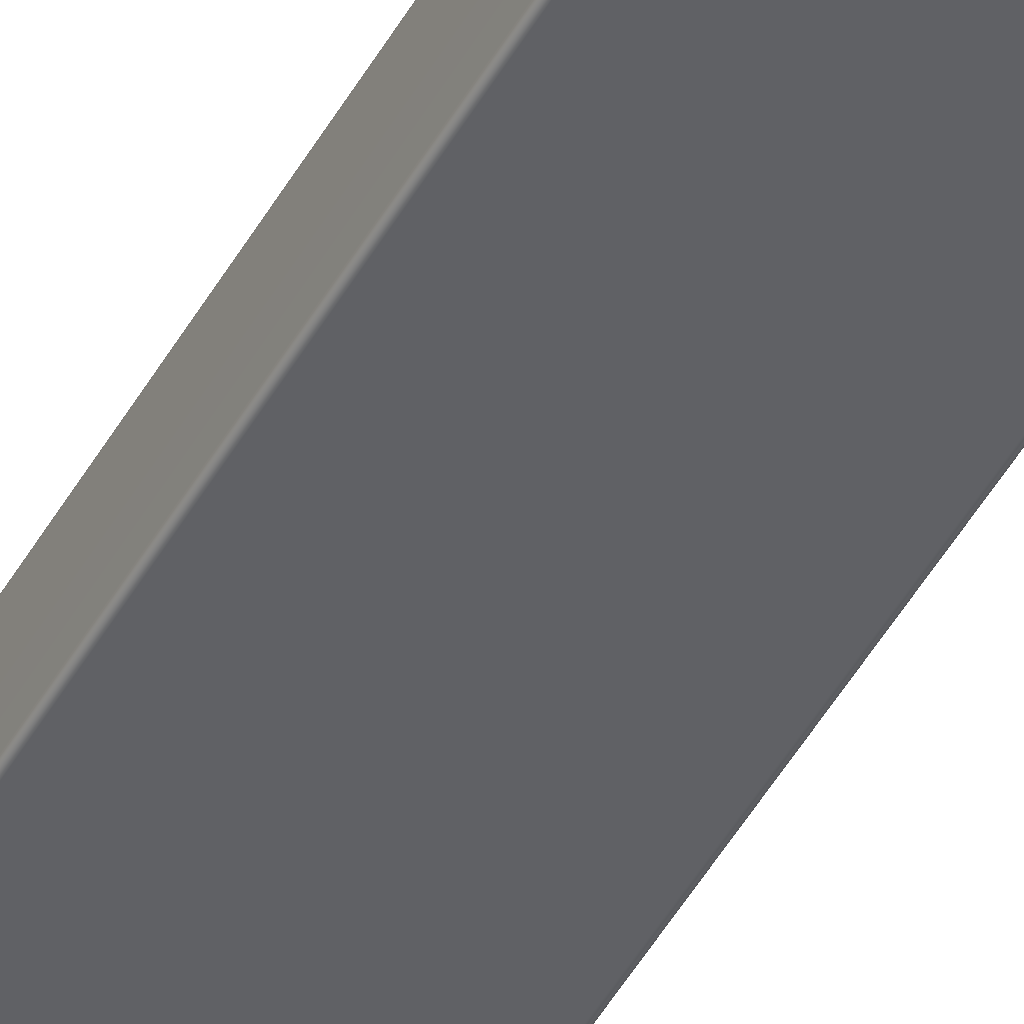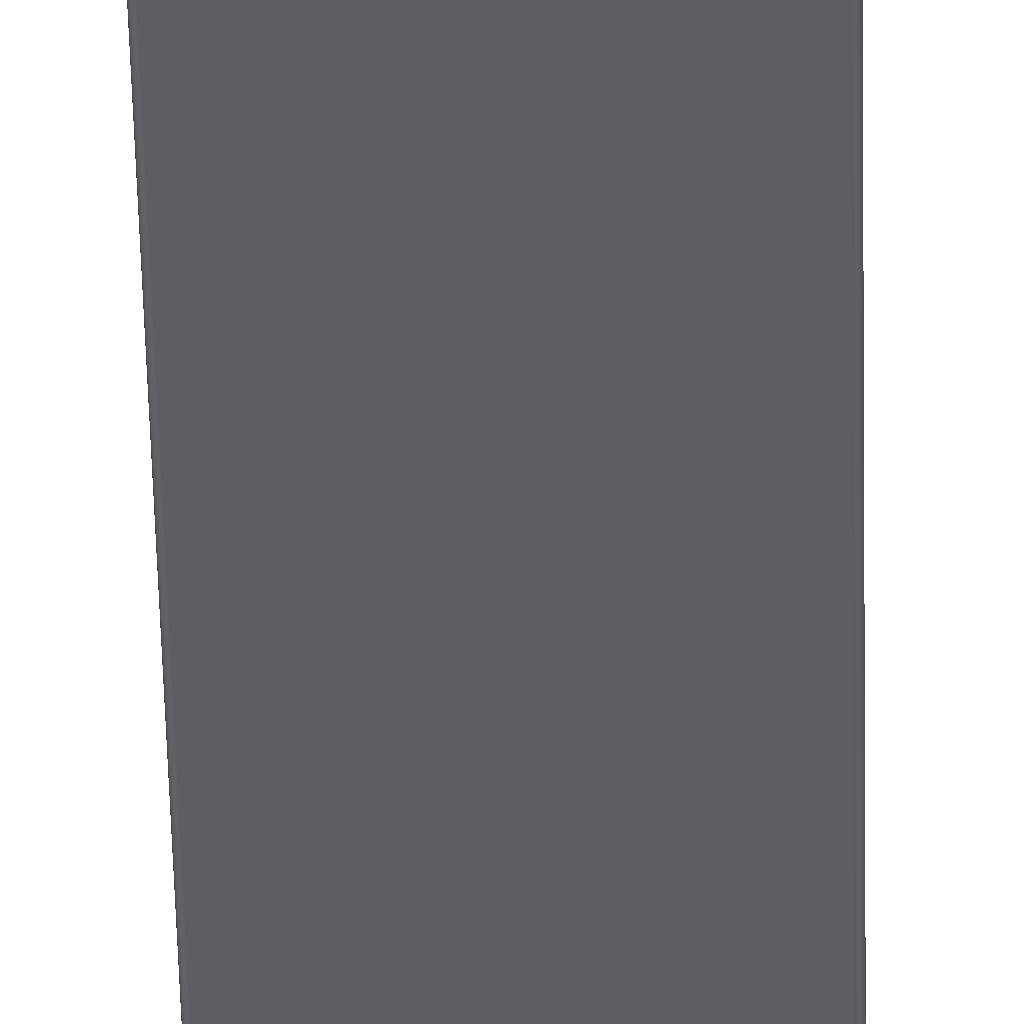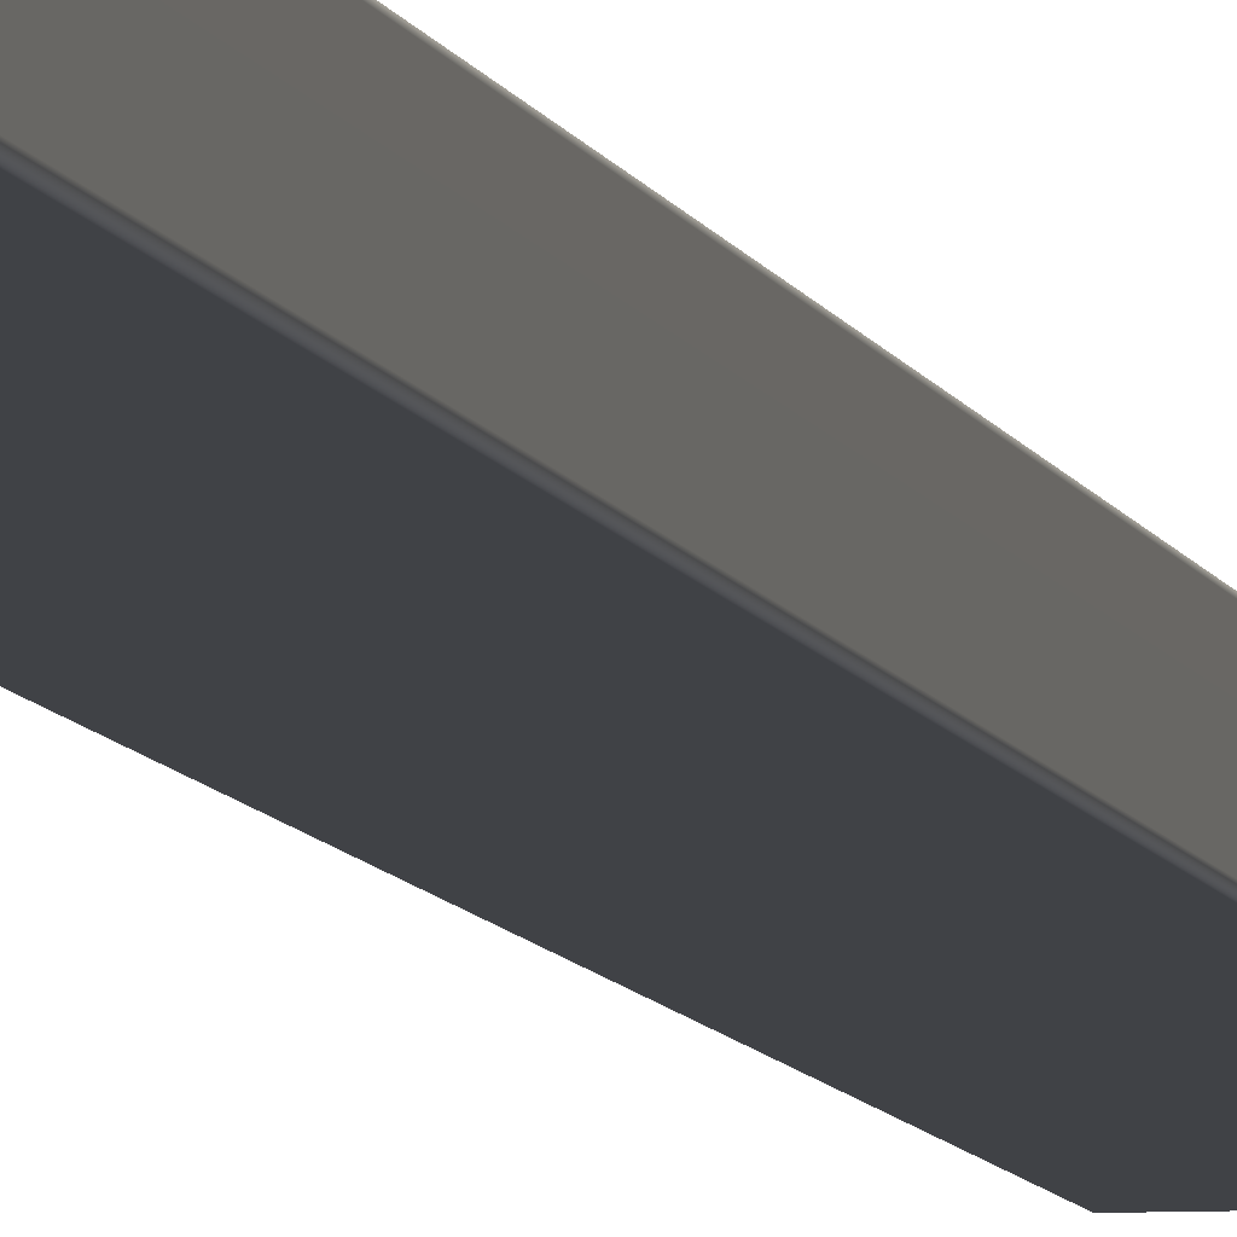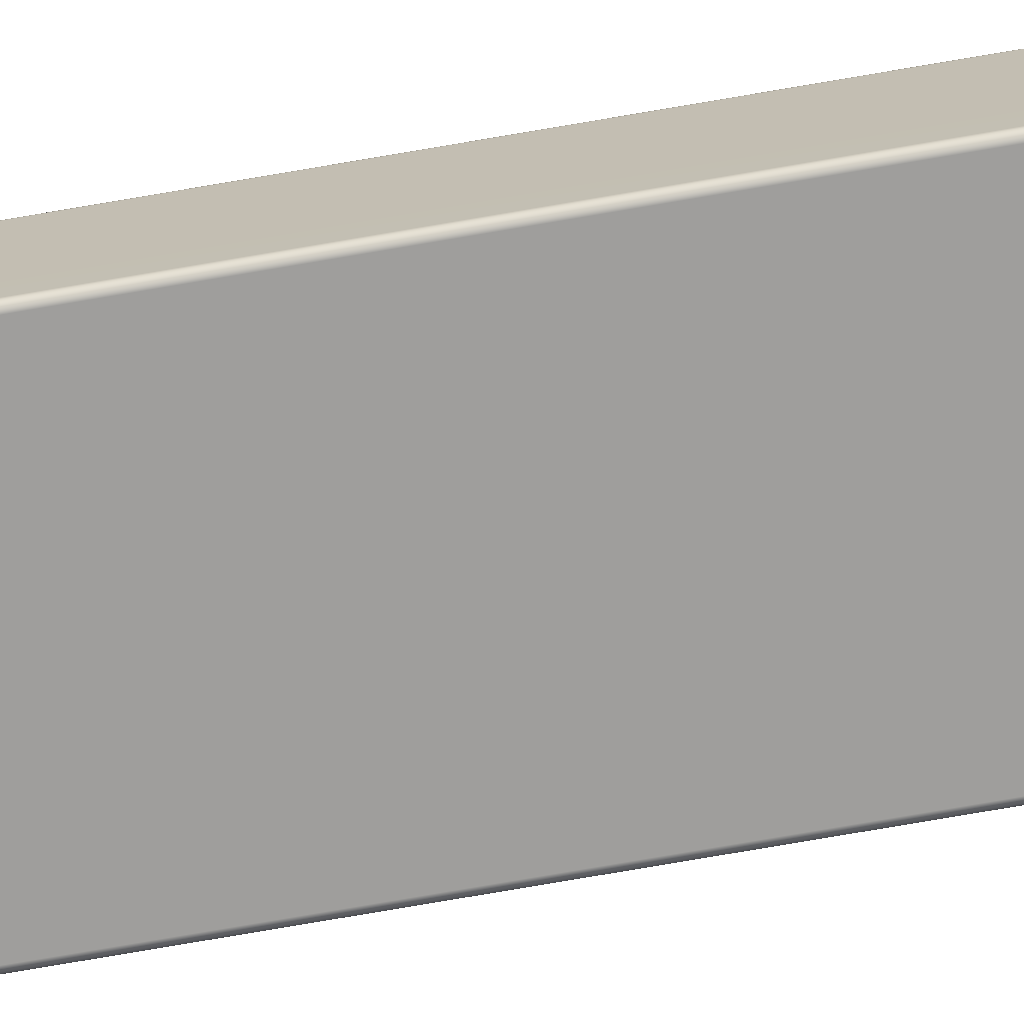
<metadata>
{"format":"obj","ext":"obj","renderer":"f3d","projection":"perspective","resolution":1024,"background":"white","views":[{"elev":-47.9,"azim":151.8,"up":"+Y"},{"elev":-38.6,"azim":1.0,"up":"+Y"},{"elev":-6.1,"azim":10.5,"up":"+Y"},{"elev":-70.9,"azim":-80.0,"up":"+Y"}]}
</metadata>
<code>
g g Cage_Low Standing_planks Standing_plank_top_17
v 0.5366 1.235 0.7489
v 0.5361 1.236 0.7495
v 0.5366 1.236 0.7494
v 0.5361 1.235 0.749
v 0.5355 1.236 0.7496
v 0.5362 1.235 0.7484
v 0.5368 1.235 0.7483
v 0.5355 1.235 0.7491
v 0.5362 1.235 0.7478
v 0.5368 1.235 0.7478
v 0.5368 1.235 -0.7478
v 0.4245 1.235 0.7491
v 0.4245 1.236 0.7496
v 0.4239 1.236 0.7495
v 0.4239 1.235 0.749
v 0.4234 1.236 0.7494
v 0.4234 1.235 0.7489
v 0.4245 1.235 0.7484
v 0.4238 1.235 0.7484
v 0.4232 1.235 0.7483
v 0.4232 1.235 0.7478
v 0.5355 1.235 0.7484
v 0.5355 1.235 0.7478
v 0.4245 1.235 0.7478
v 0.4238 1.235 0.7478
v 0.5362 1.235 -0.7478
v 0.4238 1.235 -0.7478
v 0.4232 1.235 -0.7478
v 0.4232 1.235 -0.7483
v 0.4245 1.235 -0.7478
v 0.5355 1.235 -0.7478
v 0.5362 1.235 -0.7484
v 0.5368 1.235 -0.7483
v 0.5366 1.235 -0.7489
v 0.4238 1.235 -0.7484
v 0.4234 1.235 -0.7489
v 0.4245 1.235 -0.7484
v 0.5361 1.235 -0.749
v 0.5366 1.236 -0.7494
v 0.5361 1.236 -0.7495
v 0.5355 1.235 -0.7484
v 0.5355 1.235 -0.7491
v 0.5355 1.236 -0.7496
v 0.4245 1.236 -0.7496
v 0.4245 1.235 -0.7491
v 0.4239 1.235 -0.749
v 0.4239 1.236 -0.7495
v 0.4234 1.236 -0.7494
v 0.4234 1.279 0.7489
v 0.4239 1.279 0.7495
v 0.4234 1.279 0.7494
v 0.4239 1.279 0.749
v 0.4245 1.279 0.7496
v 0.4238 1.28 0.7484
v 0.4232 1.279 0.7483
v 0.4245 1.279 0.7491
v 0.4238 1.28 0.7478
v 0.4232 1.279 0.7478
v 0.4232 1.279 -0.7478
v 0.5355 1.279 0.7491
v 0.5355 1.279 0.7496
v 0.5361 1.279 0.7495
v 0.5361 1.279 0.749
v 0.5366 1.279 0.7494
v 0.5366 1.279 0.7489
v 0.5355 1.28 0.7484
v 0.5362 1.28 0.7484
v 0.5368 1.279 0.7483
v 0.5368 1.279 0.7478
v 0.4245 1.28 0.7484
v 0.4245 1.28 0.7478
v 0.5355 1.28 0.7478
v 0.5362 1.28 0.7478
v 0.4238 1.28 -0.7478
v 0.5362 1.28 -0.7478
v 0.5368 1.279 -0.7478
v 0.5368 1.279 -0.7483
v 0.5355 1.28 -0.7478
v 0.4245 1.28 -0.7478
v 0.4238 1.28 -0.7484
v 0.4232 1.279 -0.7483
v 0.4234 1.279 -0.7489
v 0.5362 1.28 -0.7484
v 0.5366 1.279 -0.7489
v 0.5355 1.28 -0.7484
v 0.4239 1.279 -0.749
v 0.4234 1.279 -0.7494
v 0.4239 1.279 -0.7495
v 0.4245 1.28 -0.7484
v 0.4245 1.279 -0.7491
v 0.4245 1.279 -0.7496
v 0.5355 1.279 -0.7496
v 0.5355 1.279 -0.7491
v 0.5361 1.279 -0.749
v 0.5361 1.279 -0.7495
v 0.5366 1.279 -0.7494
v 0.4245 1.236 0.7496
v 0.5355 1.236 0.7499
v 0.5355 1.236 0.7496
v 0.5361 1.236 0.7495
v 0.5362 1.236 0.7498
v 0.5366 1.236 0.7494
v 0.5368 1.236 0.7495
v 0.5368 1.237 0.7496
v 0.4245 1.236 0.7499
v 0.5355 1.237 0.75
v 0.5362 1.237 0.7499
v 0.4238 1.236 0.7498
v 0.4239 1.236 0.7495
v 0.4234 1.236 0.7494
v 0.4232 1.236 0.7495
v 0.5362 1.278 0.7499
v 0.5368 1.278 0.7496
v 0.5368 1.278 0.7495
v 0.4245 1.237 0.75
v 0.4238 1.237 0.7499
v 0.4232 1.237 0.7496
v 0.4232 1.278 0.7496
v 0.5355 1.278 0.75
v 0.5362 1.278 0.7498
v 0.5366 1.279 0.7494
v 0.5361 1.279 0.7495
v 0.5355 1.279 0.7496
v 0.4238 1.278 0.7499
v 0.4245 1.278 0.75
v 0.5355 1.278 0.7499
v 0.4238 1.278 0.7498
v 0.4232 1.278 0.7495
v 0.4234 1.279 0.7494
v 0.4239 1.279 0.7495
v 0.4245 1.278 0.7499
v 0.4245 1.279 0.7496
v 0.4232 1.237 0.7496
v 0.4227 1.278 0.7491
v 0.4232 1.278 0.7496
v 0.4232 1.278 0.7495
v 0.4227 1.278 0.749
v 0.4234 1.279 0.7494
v 0.4229 1.279 0.7489
v 0.4234 1.279 0.7489
v 0.4232 1.279 0.7483
v 0.4227 1.279 0.7483
v 0.4232 1.279 0.7478
v 0.4224 1.278 0.7484
v 0.4223 1.278 0.7484
v 0.4227 1.237 0.7491
v 0.4227 1.279 0.7478
v 0.4227 1.236 0.749
v 0.4232 1.236 0.7495
v 0.4229 1.236 0.7489
v 0.4234 1.236 0.7494
v 0.4234 1.235 0.7489
v 0.4224 1.236 0.7484
v 0.4227 1.236 0.7483
v 0.4232 1.235 0.7483
v 0.4223 1.237 0.7484
v 0.4222 1.278 0.7478
v 0.4227 1.236 0.7478
v 0.4232 1.235 0.7478
v 0.4232 1.235 -0.7478
v 0.4222 1.237 0.7478
v 0.4223 1.236 0.7478
v 0.4223 1.278 0.7478
v 0.4227 1.236 -0.7478
v 0.4222 1.278 -0.7478
v 0.4223 1.278 -0.7478
v 0.4223 1.236 -0.7478
v 0.4227 1.236 -0.7483
v 0.4232 1.235 -0.7483
v 0.4222 1.237 -0.7478
v 0.4224 1.236 -0.7484
v 0.4229 1.236 -0.7489
v 0.4234 1.235 -0.7489
v 0.4234 1.236 -0.7494
v 0.4227 1.236 -0.749
v 0.4232 1.236 -0.7495
v 0.4223 1.237 -0.7484
v 0.4227 1.237 -0.7491
v 0.4232 1.237 -0.7496
v 0.4232 1.278 -0.7496
v 0.4223 1.278 -0.7484
v 0.4227 1.278 -0.7491
v 0.4224 1.278 -0.7484
v 0.4227 1.278 -0.749
v 0.4232 1.278 -0.7495
v 0.4229 1.279 -0.7489
v 0.4234 1.279 -0.7494
v 0.4234 1.279 -0.7489
v 0.4227 1.279 -0.7483
v 0.4232 1.279 -0.7483
v 0.4227 1.279 -0.7478
v 0.4232 1.279 -0.7478
v 0.5368 1.235 0.7478
v 0.5373 1.236 -0.7478
v 0.5368 1.235 -0.7478
v 0.5368 1.235 -0.7483
v 0.5373 1.236 -0.7483
v 0.5366 1.235 -0.7489
v 0.5371 1.236 -0.7489
v 0.5366 1.236 -0.7494
v 0.5368 1.236 -0.7495
v 0.5373 1.236 -0.749
v 0.5368 1.237 -0.7496
v 0.5376 1.236 -0.7484
v 0.5377 1.236 -0.7478
v 0.5373 1.236 0.7478
v 0.5373 1.237 -0.7491
v 0.5373 1.236 0.7483
v 0.5368 1.235 0.7483
v 0.5371 1.236 0.7489
v 0.5366 1.235 0.7489
v 0.5366 1.236 0.7494
v 0.5376 1.236 0.7484
v 0.5373 1.236 0.749
v 0.5368 1.236 0.7495
v 0.5377 1.236 0.7478
v 0.5378 1.237 -0.7478
v 0.5373 1.237 0.7491
v 0.5368 1.237 0.7496
v 0.5368 1.278 0.7496
v 0.5378 1.237 0.7478
v 0.5377 1.237 0.7484
v 0.5373 1.278 0.7491
v 0.5377 1.278 0.7484
v 0.5373 1.278 0.749
v 0.5368 1.278 0.7495
v 0.5378 1.278 0.7478
v 0.5376 1.278 0.7484
v 0.5371 1.279 0.7489
v 0.5366 1.279 0.7494
v 0.5366 1.279 0.7489
v 0.5373 1.279 0.7483
v 0.5368 1.279 0.7483
v 0.5377 1.278 0.7478
v 0.5373 1.279 0.7478
v 0.5368 1.279 0.7478
v 0.5368 1.279 -0.7478
v 0.5373 1.279 -0.7478
v 0.5377 1.278 -0.7478
v 0.5373 1.279 -0.7483
v 0.5368 1.279 -0.7483
v 0.5378 1.278 -0.7478
v 0.5376 1.278 -0.7484
v 0.5371 1.279 -0.7489
v 0.5366 1.279 -0.7489
v 0.5366 1.279 -0.7494
v 0.5373 1.278 -0.749
v 0.5368 1.278 -0.7495
v 0.5377 1.237 -0.7484
v 0.5377 1.278 -0.7484
v 0.5373 1.278 -0.7491
v 0.5368 1.278 -0.7496
v 0.4245 1.279 -0.7496
v 0.5355 1.278 -0.7499
v 0.5355 1.279 -0.7496
v 0.5361 1.279 -0.7495
v 0.5362 1.278 -0.7498
v 0.5366 1.279 -0.7494
v 0.5368 1.278 -0.7495
v 0.5368 1.278 -0.7496
v 0.4245 1.278 -0.7499
v 0.5355 1.278 -0.75
v 0.5362 1.278 -0.7499
v 0.4238 1.278 -0.7498
v 0.4239 1.279 -0.7495
v 0.4234 1.279 -0.7494
v 0.4232 1.278 -0.7495
v 0.5362 1.237 -0.7499
v 0.5368 1.237 -0.7496
v 0.5368 1.236 -0.7495
v 0.4245 1.278 -0.75
v 0.4238 1.278 -0.7499
v 0.4232 1.278 -0.7496
v 0.4232 1.237 -0.7496
v 0.5355 1.237 -0.75
v 0.5362 1.236 -0.7498
v 0.5366 1.236 -0.7494
v 0.5361 1.236 -0.7495
v 0.5355 1.236 -0.7496
v 0.4238 1.237 -0.7499
v 0.4245 1.237 -0.75
v 0.5355 1.236 -0.7499
v 0.4238 1.236 -0.7498
v 0.4232 1.236 -0.7495
v 0.4234 1.236 -0.7494
v 0.4239 1.236 -0.7495
v 0.4245 1.236 -0.7499
v 0.4245 1.236 -0.7496
g g Cage_Low Standing_planks Standing_plank_top_17_0
f 3 2 1
f 4 1 2
f 2 5 4
f 4 6 1
f 7 1 6
f 8 4 5
f 4 8 6
f 6 9 7
f 10 7 9
f 10 9 11
f 8 5 12
f 13 12 5
f 13 14 12
f 15 12 14
f 14 16 15
f 17 15 16
f 12 18 8
f 12 15 18
f 15 17 19
f 19 18 15
f 20 19 17
f 20 21 19
f 22 8 18
f 22 6 8
f 9 6 23
f 22 23 6
f 18 24 22
f 18 19 24
f 23 22 24
f 25 19 21
f 25 24 19
f 9 23 26
f 26 11 9
f 25 21 27
f 28 27 21
f 28 29 27
f 24 25 30
f 27 30 25
f 23 24 31
f 31 26 23
f 30 31 24
f 26 32 11
f 26 31 32
f 33 11 32
f 33 32 34
f 35 27 29
f 27 35 30
f 29 36 35
f 30 37 31
f 37 30 35
f 38 34 32
f 34 38 39
f 40 39 38
f 41 32 31
f 41 31 37
f 32 41 38
f 38 42 40
f 42 38 41
f 43 40 42
f 43 42 44
f 37 45 41
f 42 41 45
f 37 35 45
f 45 44 42
f 46 45 35
f 45 46 44
f 46 35 36
f 47 44 46
f 46 36 47
f 48 47 36
f 51 50 49
f 52 49 50
f 50 53 52
f 52 54 49
f 55 49 54
f 56 52 53
f 52 56 54
f 54 57 55
f 58 55 57
f 58 57 59
f 56 53 60
f 61 60 53
f 61 62 60
f 63 60 62
f 62 64 63
f 65 63 64
f 60 66 56
f 60 63 66
f 63 65 67
f 67 66 63
f 68 67 65
f 68 69 67
f 70 56 66
f 70 54 56
f 57 54 71
f 70 71 54
f 66 72 70
f 66 67 72
f 71 70 72
f 73 67 69
f 73 72 67
f 57 71 74
f 74 59 57
f 73 69 75
f 76 75 69
f 76 77 75
f 72 73 78
f 75 78 73
f 71 72 79
f 79 74 71
f 78 79 72
f 74 80 59
f 74 79 80
f 81 59 80
f 81 80 82
f 83 75 77
f 75 83 78
f 77 84 83
f 78 85 79
f 85 78 83
f 86 82 80
f 82 86 87
f 88 87 86
f 89 80 79
f 89 79 85
f 80 89 86
f 86 90 88
f 90 86 89
f 91 88 90
f 91 90 92
f 85 93 89
f 90 89 93
f 85 83 93
f 93 92 90
f 94 93 83
f 93 94 92
f 94 83 84
f 95 92 94
f 94 84 95
f 96 95 84
f 99 98 97
f 99 100 98
f 101 98 100
f 100 102 101
f 103 101 102
f 103 104 101
f 105 97 98
f 98 101 106
f 98 106 105
f 107 101 104
f 107 106 101
f 105 108 97
f 109 97 108
f 109 108 110
f 111 110 108
f 107 104 112
f 113 112 104
f 113 114 112
f 105 115 108
f 115 105 106
f 108 116 111
f 116 108 115
f 117 111 116
f 117 116 118
f 106 107 119
f 112 119 107
f 120 112 114
f 112 120 119
f 114 121 120
f 122 120 121
f 122 123 120
f 116 115 124
f 124 118 116
f 115 106 125
f 119 125 106
f 125 124 115
f 126 119 120
f 126 120 123
f 119 126 125
f 124 127 118
f 124 125 127
f 128 118 127
f 128 127 129
f 130 129 127
f 126 123 131
f 131 125 126
f 131 127 125
f 127 131 130
f 132 131 123
f 132 130 131
f 135 134 133
f 135 136 134
f 137 134 136
f 136 138 137
f 139 137 138
f 139 138 140
f 140 141 139
f 142 139 141
f 141 143 142
f 137 139 144
f 142 144 139
f 134 137 145
f 144 145 137
f 146 133 134
f 134 145 146
f 147 142 143
f 142 147 144
f 146 148 133
f 149 133 148
f 148 150 149
f 151 149 150
f 152 151 150
f 148 146 153
f 148 153 150
f 150 154 152
f 154 150 153
f 155 152 154
f 156 146 145
f 156 153 146
f 145 144 157
f 145 157 156
f 154 158 155
f 159 155 158
f 159 158 160
f 156 161 153
f 161 156 157
f 153 162 154
f 158 154 162
f 162 153 161
f 163 157 144
f 163 144 147
f 164 160 158
f 158 162 164
f 157 163 165
f 157 165 161
f 163 147 166
f 166 165 163
f 162 161 167
f 167 164 162
f 164 168 160
f 169 160 168
f 170 167 161
f 170 161 165
f 167 171 164
f 168 164 171
f 167 170 171
f 168 172 169
f 168 171 172
f 173 169 172
f 172 174 173
f 172 175 174
f 175 172 171
f 176 174 175
f 177 171 170
f 171 177 175
f 175 178 176
f 178 175 177
f 179 176 178
f 179 178 180
f 177 170 181
f 165 181 170
f 178 177 182
f 182 180 178
f 181 182 177
f 181 165 183
f 181 183 182
f 166 183 165
f 182 184 180
f 184 182 183
f 185 180 184
f 184 186 185
f 184 183 186
f 187 185 186
f 186 188 187
f 189 186 183
f 186 189 188
f 183 166 189
f 190 188 189
f 191 189 166
f 189 191 190
f 191 166 147
f 192 190 191
f 147 143 191
f 192 191 143
f 195 194 193
f 195 196 194
f 197 194 196
f 196 198 197
f 199 197 198
f 198 200 199
f 200 201 199
f 202 199 201
f 201 203 202
f 197 199 204
f 202 204 199
f 194 197 205
f 204 205 197
f 206 193 194
f 194 205 206
f 207 202 203
f 202 207 204
f 206 208 193
f 209 193 208
f 208 210 209
f 211 209 210
f 210 212 211
f 208 206 213
f 208 213 210
f 210 214 212
f 214 210 213
f 215 212 214
f 216 206 205
f 216 213 206
f 205 204 217
f 205 217 216
f 214 218 215
f 219 215 218
f 219 218 220
f 216 221 213
f 221 216 217
f 213 222 214
f 218 214 222
f 222 213 221
f 223 220 218
f 218 222 223
f 222 221 224
f 224 223 222
f 223 225 220
f 226 220 225
f 227 224 221
f 221 217 227
f 224 228 223
f 225 223 228
f 224 227 228
f 225 229 226
f 225 228 229
f 230 226 229
f 231 230 229
f 229 232 231
f 232 229 228
f 233 231 232
f 228 234 232
f 234 228 227
f 232 235 233
f 235 232 234
f 236 233 235
f 236 235 237
f 235 234 238
f 238 237 235
f 234 227 239
f 239 238 234
f 238 240 237
f 241 237 240
f 242 239 227
f 242 227 217
f 239 243 238
f 240 238 243
f 239 242 243
f 240 244 241
f 240 243 244
f 245 241 244
f 246 245 244
f 244 247 246
f 247 244 243
f 248 246 247
f 217 249 242
f 249 217 204
f 249 204 207
f 250 243 242
f 250 242 249
f 243 250 247
f 249 207 250
f 247 251 248
f 251 247 250
f 251 250 207
f 252 248 251
f 207 203 251
f 252 251 203
f 255 254 253
f 255 256 254
f 257 254 256
f 256 258 257
f 259 257 258
f 259 260 257
f 261 253 254
f 254 257 262
f 254 262 261
f 263 257 260
f 263 262 257
f 261 264 253
f 265 253 264
f 265 264 266
f 267 266 264
f 263 260 268
f 269 268 260
f 269 270 268
f 261 271 264
f 271 261 262
f 264 272 267
f 272 264 271
f 273 267 272
f 273 272 274
f 262 263 275
f 268 275 263
f 276 268 270
f 268 276 275
f 270 277 276
f 278 276 277
f 278 279 276
f 272 271 280
f 280 274 272
f 271 262 281
f 275 281 262
f 281 280 271
f 282 275 276
f 282 276 279
f 275 282 281
f 280 283 274
f 280 281 283
f 284 274 283
f 284 283 285
f 286 285 283
f 282 279 287
f 287 281 282
f 287 283 281
f 283 287 286
f 288 287 279
f 288 286 287

</code>
